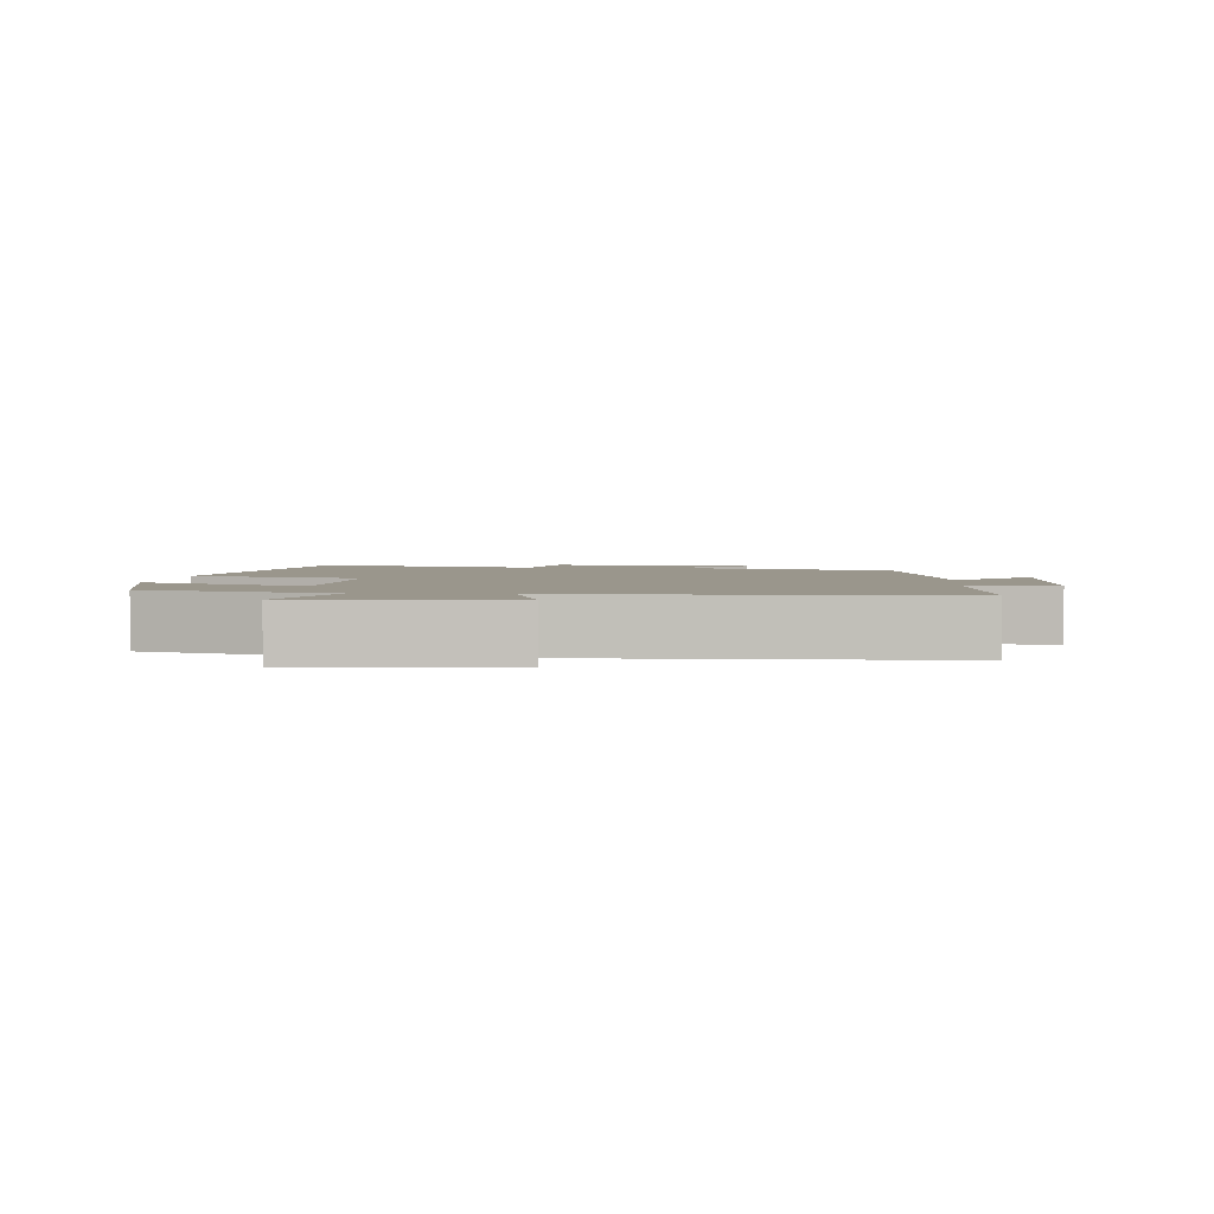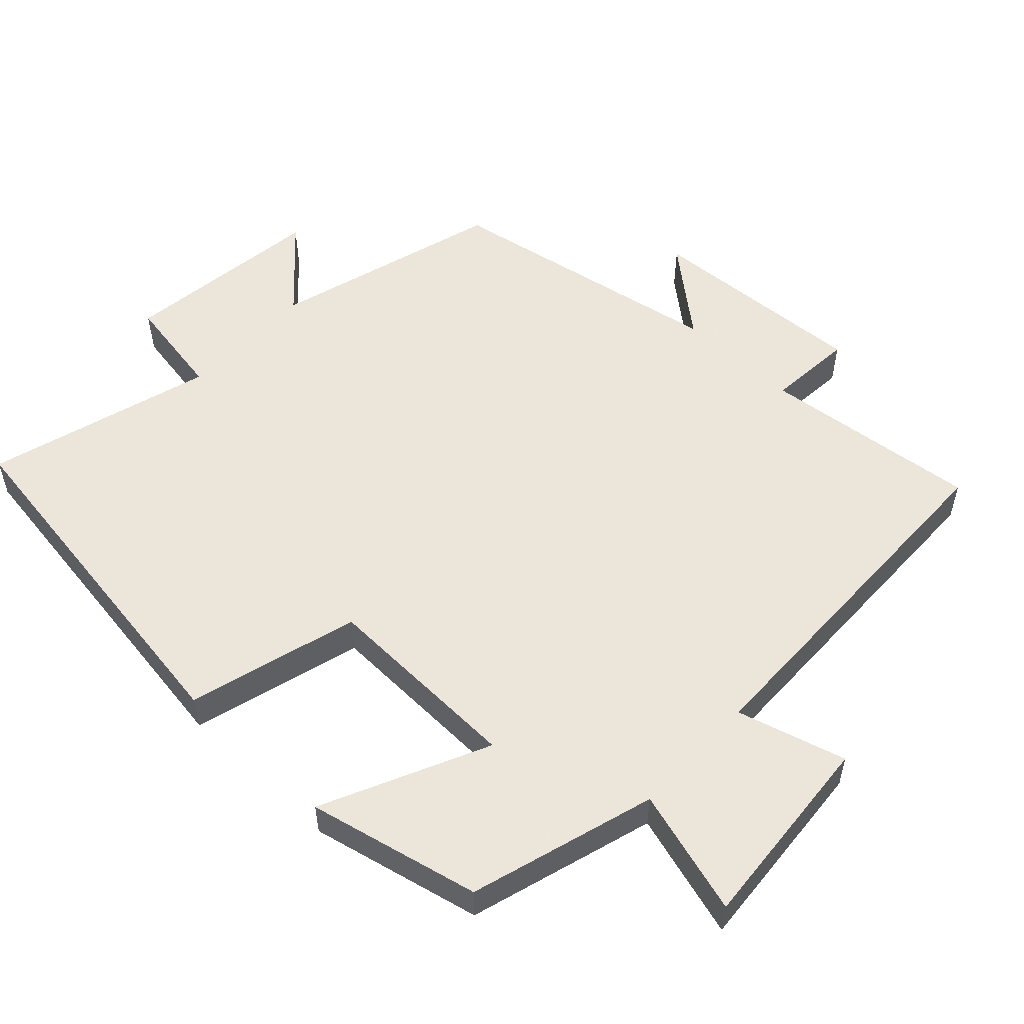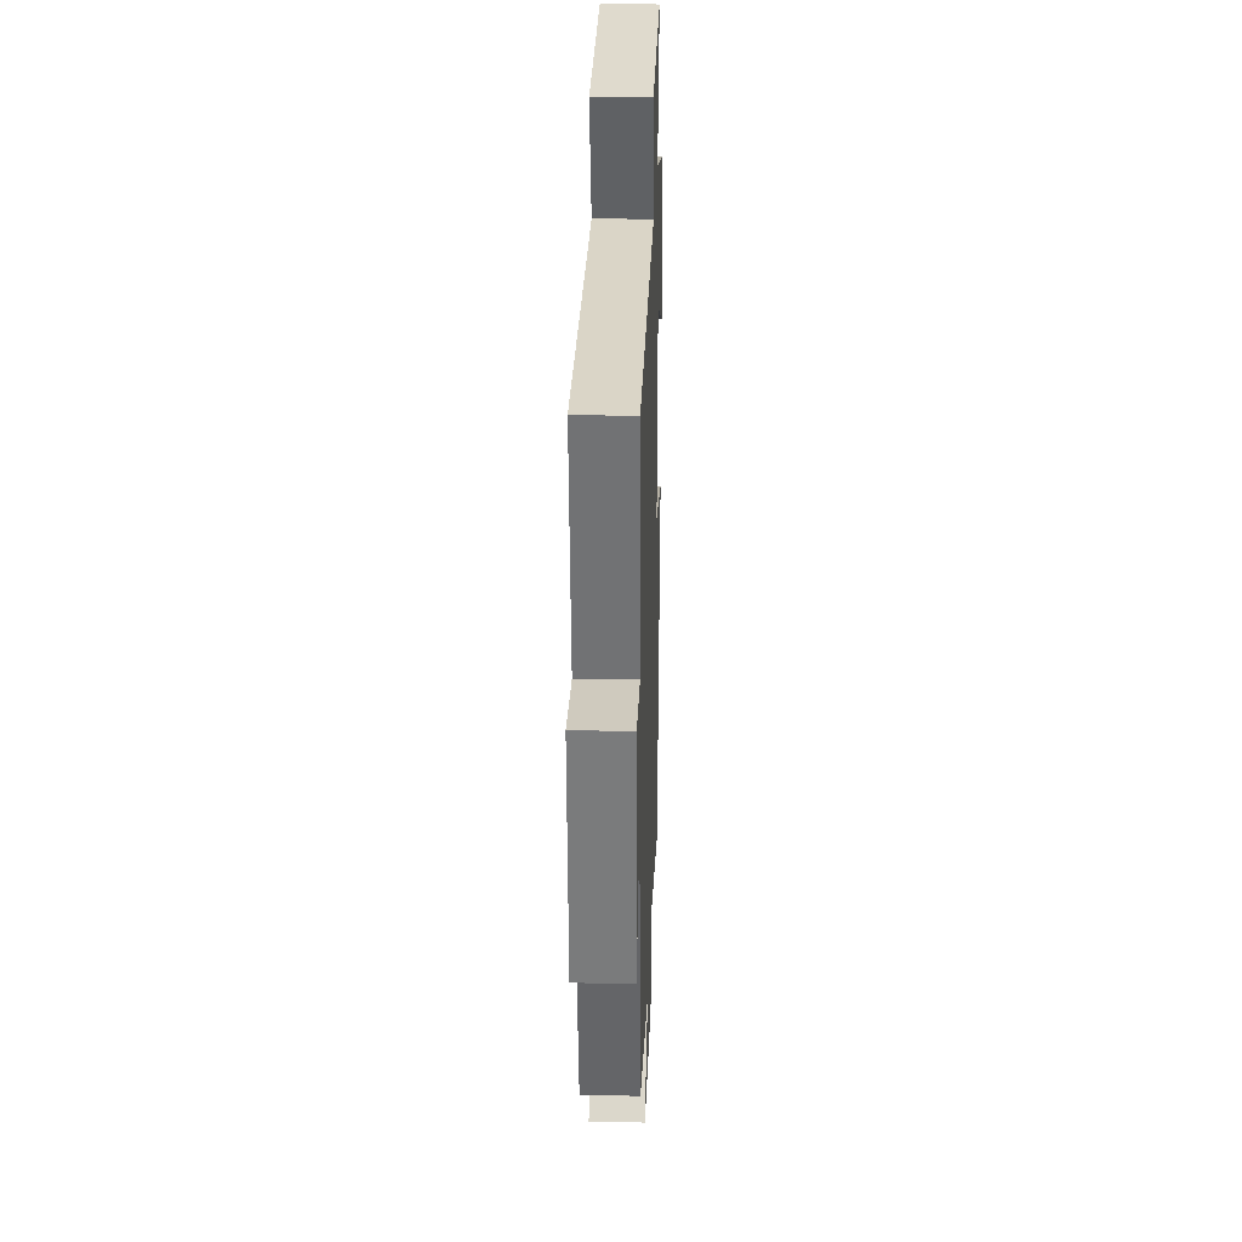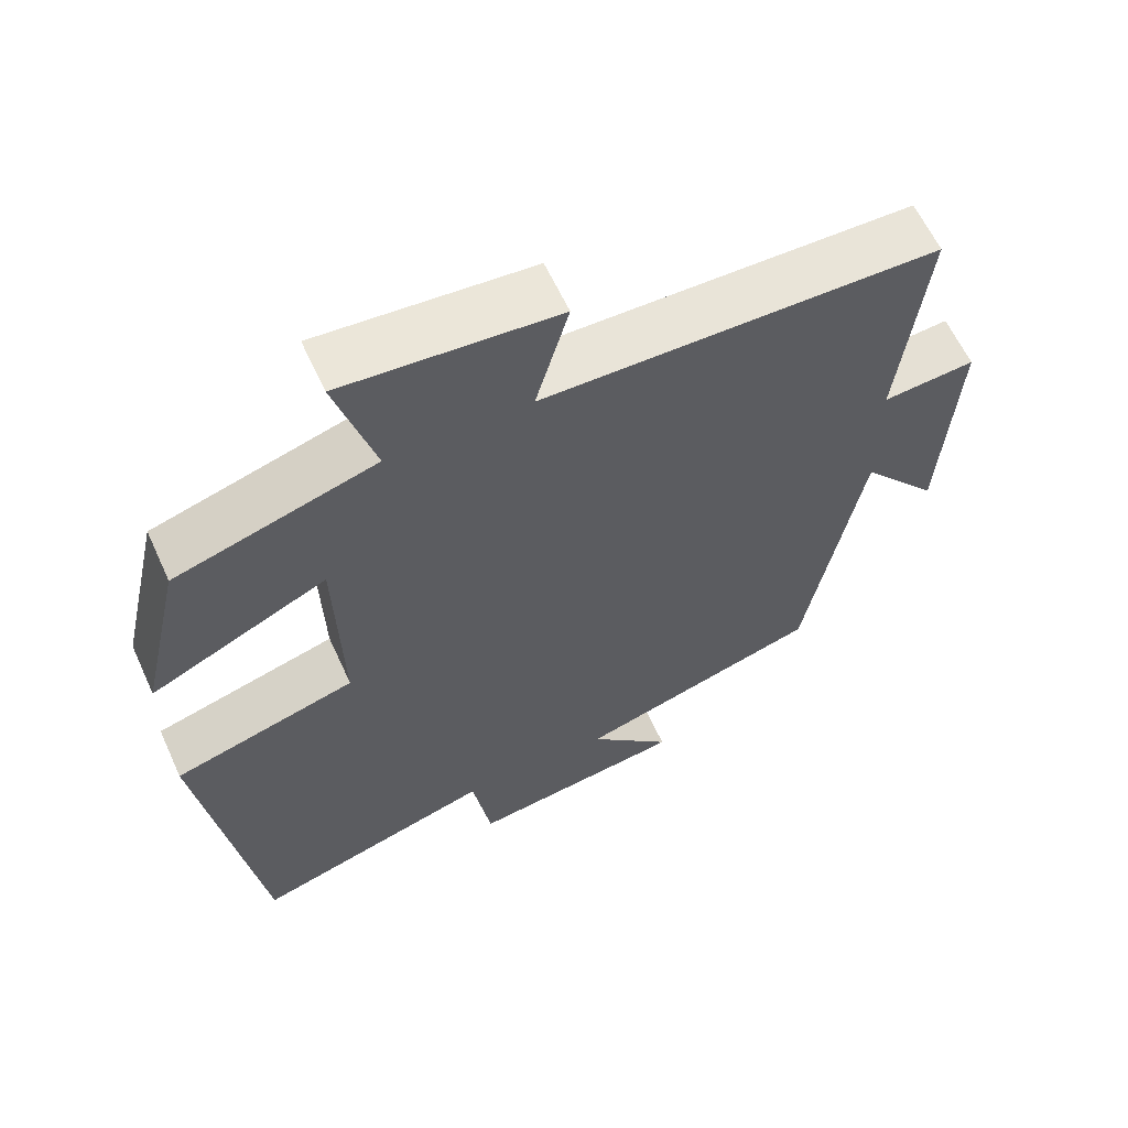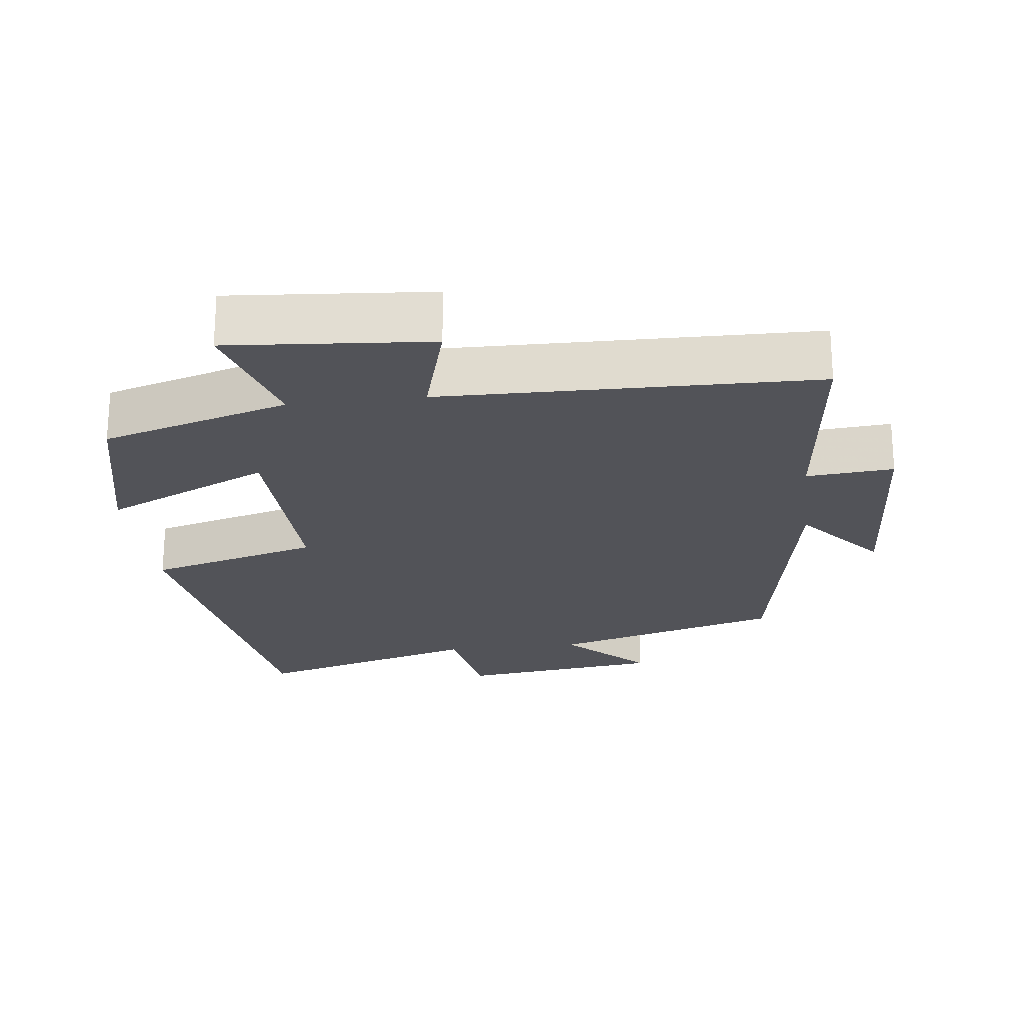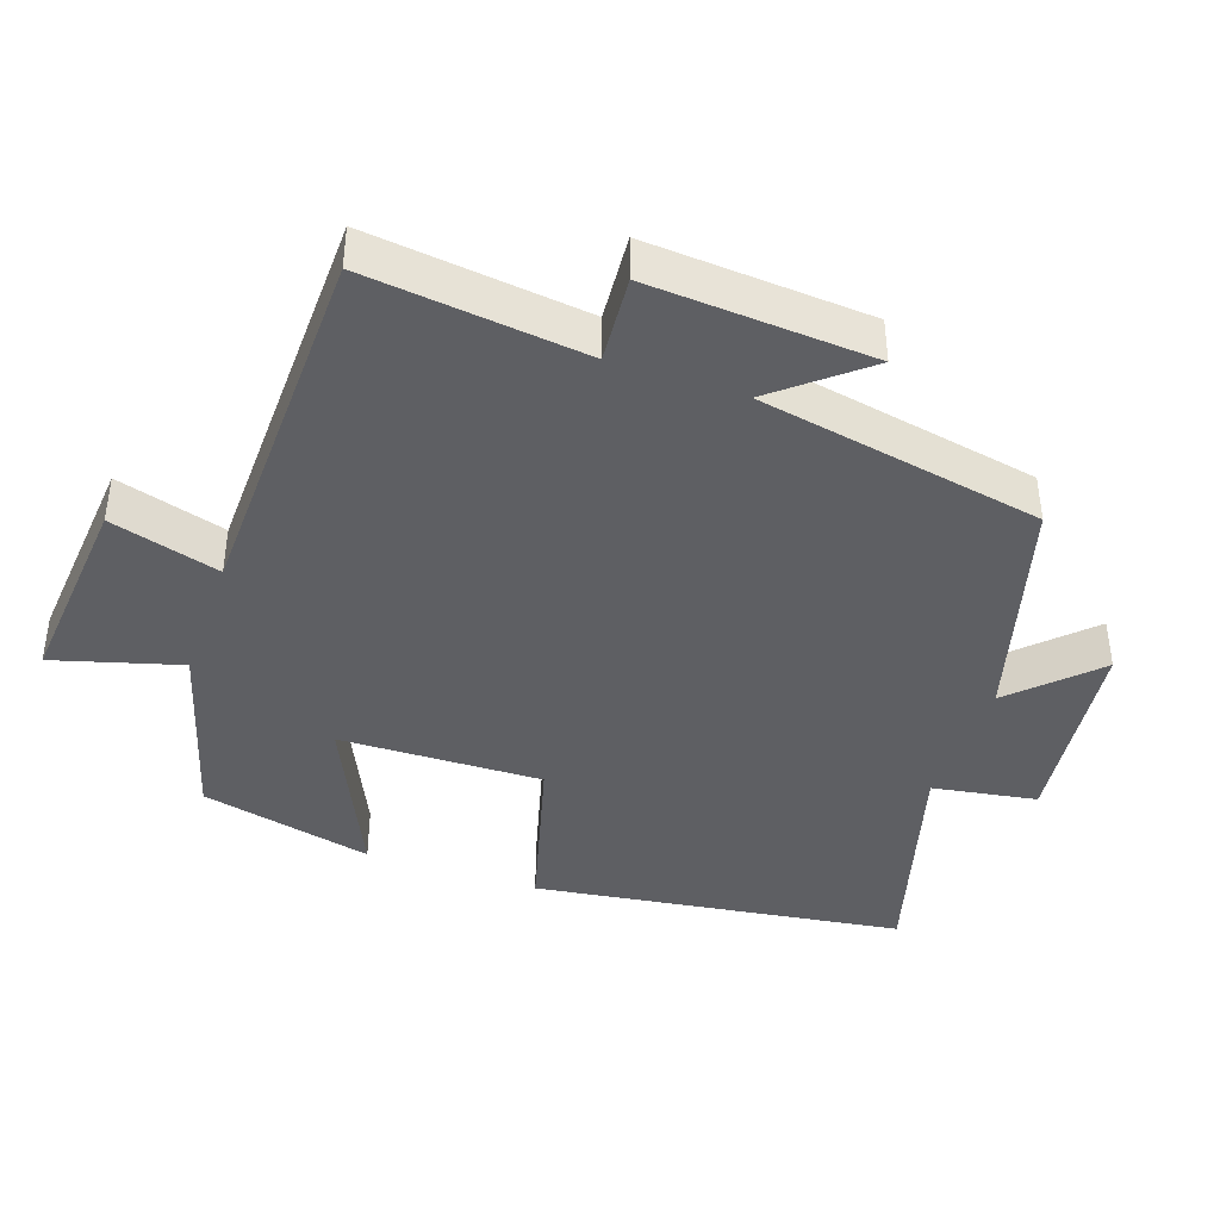
<metadata>
{"format":"obj","ext":"obj","renderer":"f3d","projection":"perspective","resolution":1024,"background":"white","views":[{"elev":2.5,"azim":5.6,"up":"+Y"},{"elev":54.2,"azim":-46.7,"up":"+Y"},{"elev":27.8,"azim":92.0,"up":"+Z"},{"elev":61.5,"azim":-24.6,"up":"+Z"},{"elev":-22.6,"azim":7.0,"up":"+Y"},{"elev":-41.2,"azim":70.7,"up":"+Y"}]}
</metadata>
<code>
v 0.426 0.07 -0.407
v 0.1 0.07 -0.5
v 0.211 0.07 -0.612
v -0.077 0.07 -0.648
v -0.102 0.07 -0.5
v -0.424 0.07 -0.593
v -0.5 0.07 -0.069
v -0.257 0.07 -0.002
v -0.265 0.07 0.286
v -0.5 0.07 0.177
v -0.444 0.07 0.422
v -0.179 0.07 0.5
v -0.231 0.07 0.679
v 0.053 0.07 0.655
v 0.009 0.07 0.5
v 0.535 0.07 0.489
v 0.5 0.07 0.179
v 0.623 0.07 0.189
v 0.603 0.07 -0.127
v 0.5 0.07 -0.003
v 0.426 0 -0.407
v 0.1 0 -0.5
v 0.211 0 -0.612
v -0.077 0 -0.648
v -0.102 0 -0.5
v -0.424 0 -0.593
v -0.5 0 -0.069
v -0.257 0 -0.002
v -0.265 0 0.286
v -0.5 0 0.177
v -0.444 0 0.422
v -0.179 0 0.5
v -0.231 0 0.679
v 0.053 0 0.655
v 0.009 0 0.5
v 0.535 0 0.489
v 0.5 0 0.179
v 0.623 0 0.189
v 0.603 0 -0.127
v 0.5 0 -0.003
f 17 18 19 20
f 17 20 1 2
f 15 16 17 2
f 12 13 14 15
f 11 12 15
f 10 11 15
f 9 10 15
f 8 9 15 2
f 5 6 7 8
f 5 8 2
f 2 3 4 5
f 40 39 38 37
f 22 21 40 37
f 22 37 36 35
f 35 34 33 32
f 35 32 31
f 35 31 30
f 35 30 29
f 22 35 29 28
f 28 27 26 25
f 22 28 25
f 25 24 23 22
f 1 21 22 2
f 2 22 23 3
f 3 23 24 4
f 4 24 25 5
f 5 25 26 6
f 6 26 27 7
f 7 27 28 8
f 8 28 29 9
f 9 29 30 10
f 10 30 31 11
f 11 31 32 12
f 12 32 33 13
f 13 33 34 14
f 14 34 35 15
f 15 35 36 16
f 16 36 37 17
f 17 37 38 18
f 18 38 39 19
f 19 39 40 20
f 20 40 21 1

</code>
